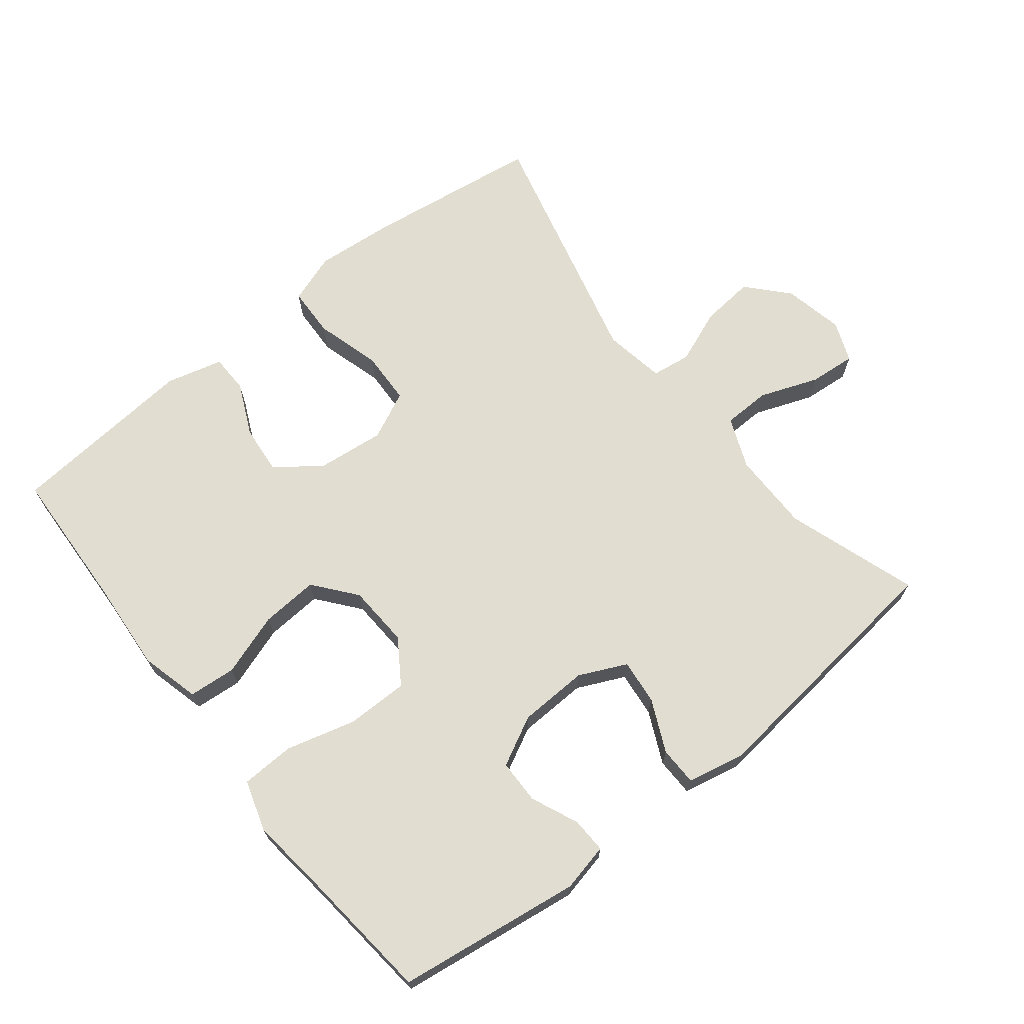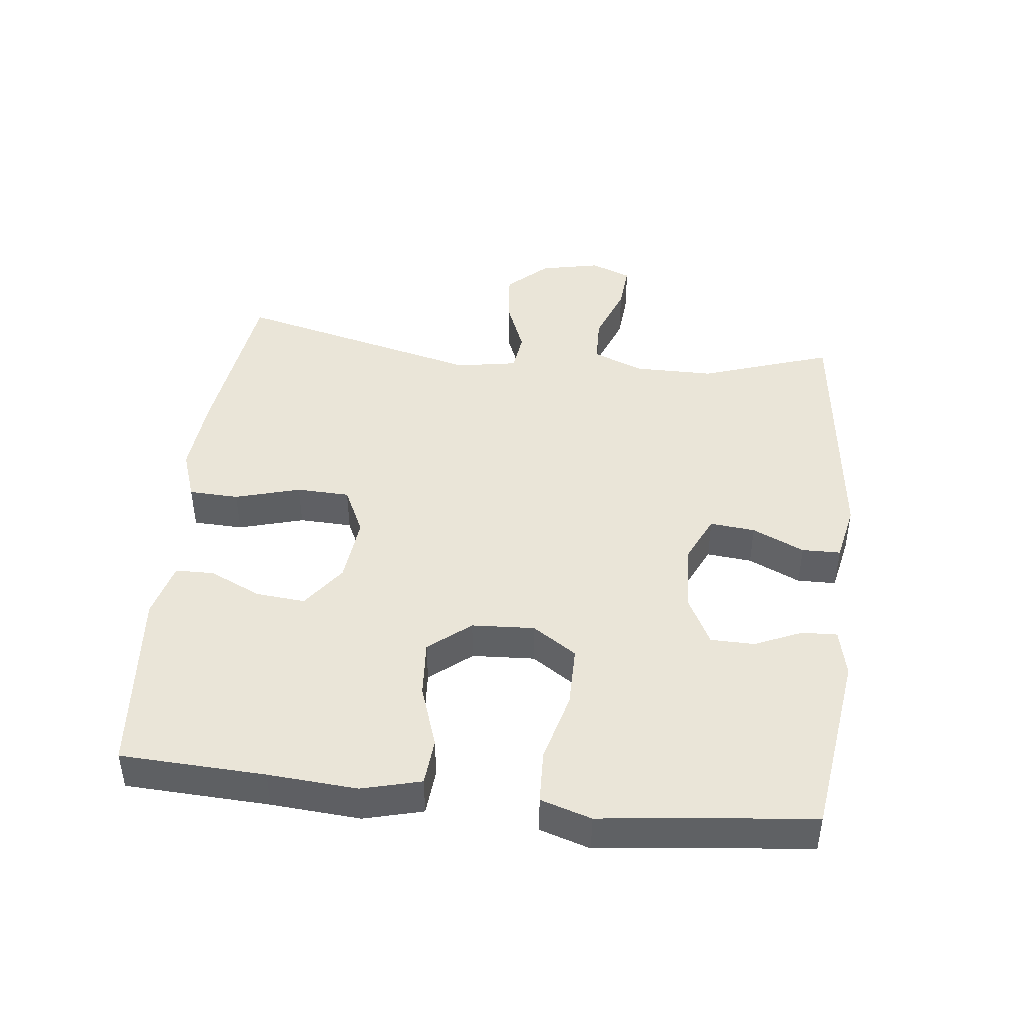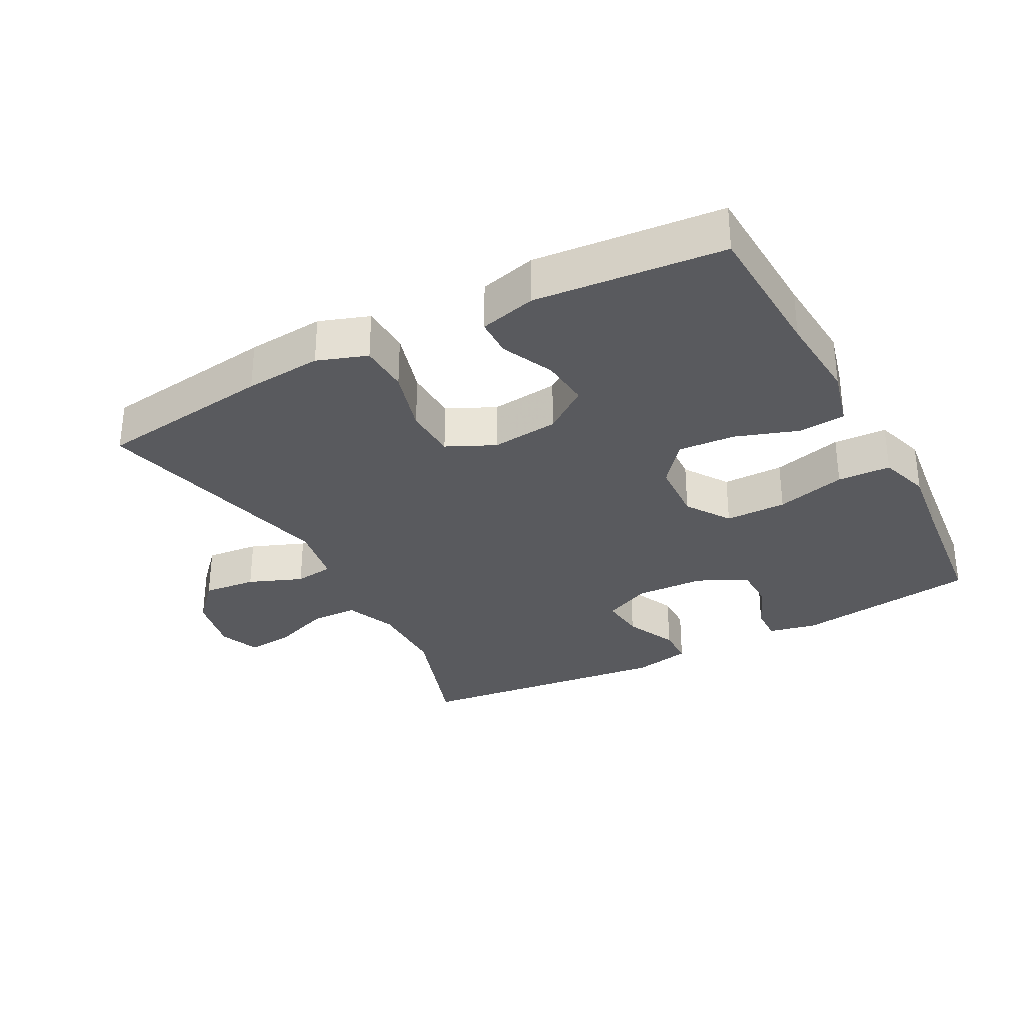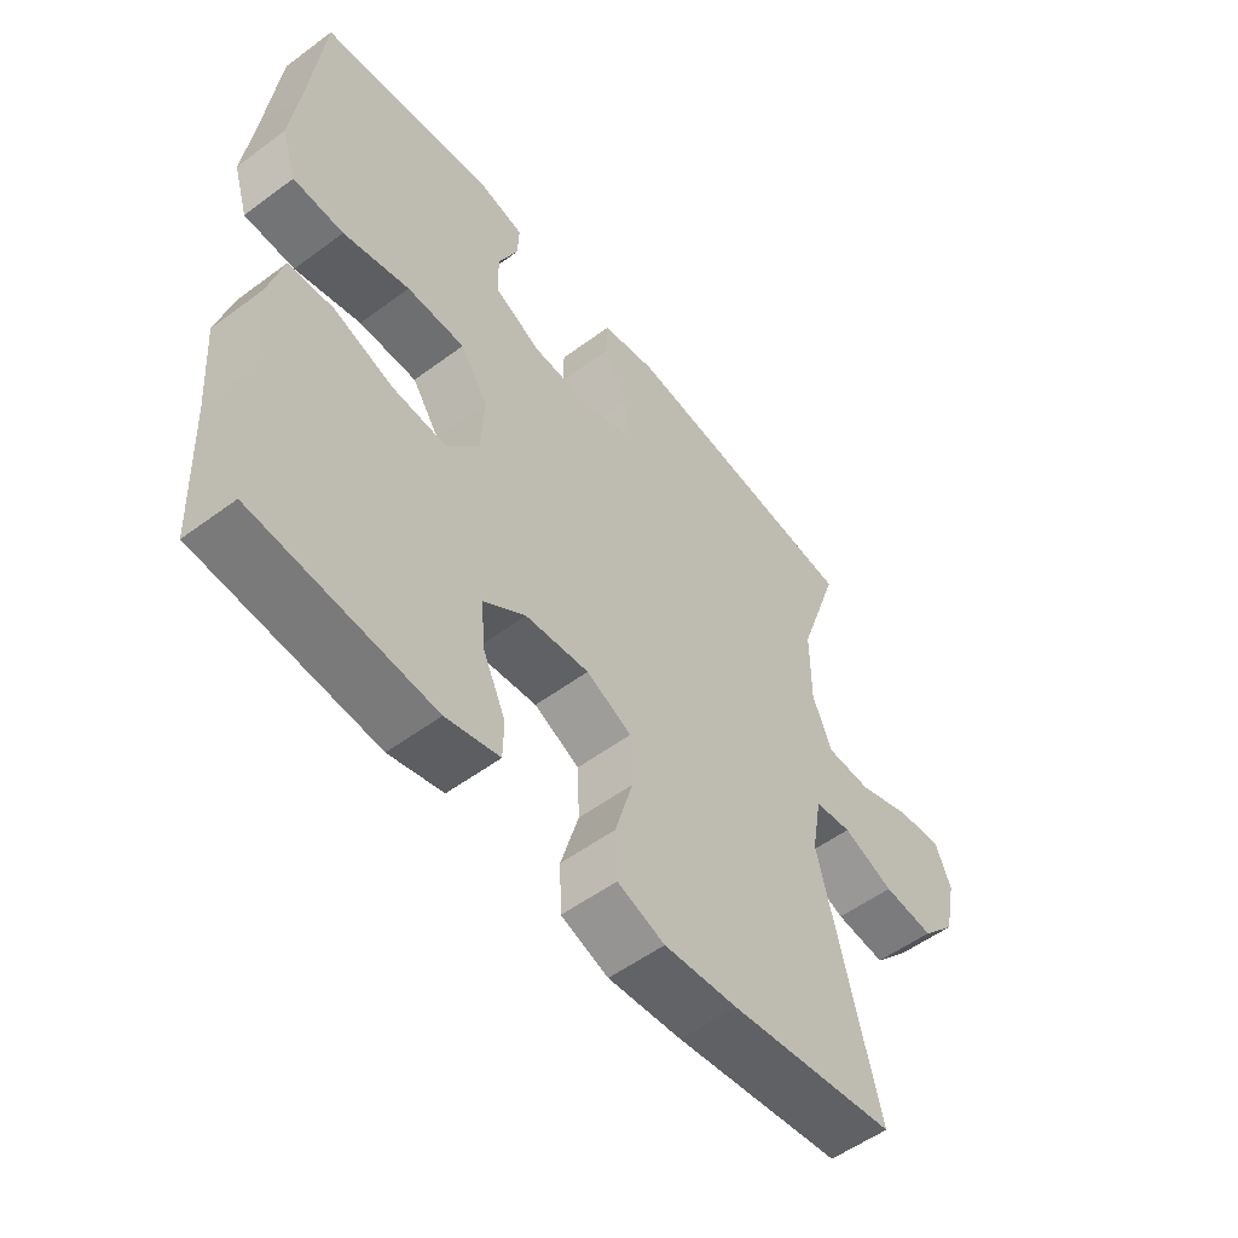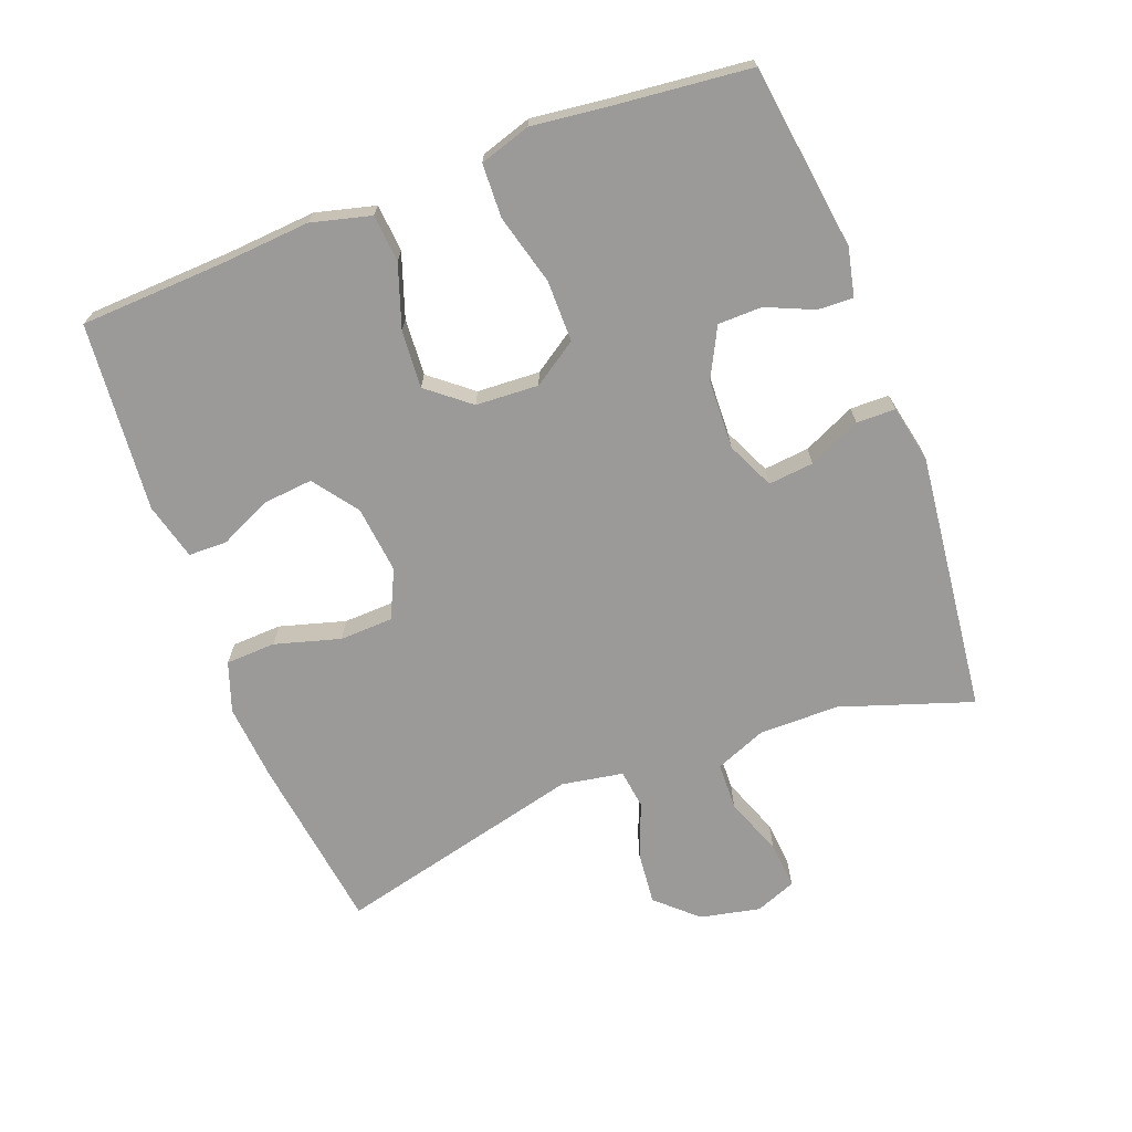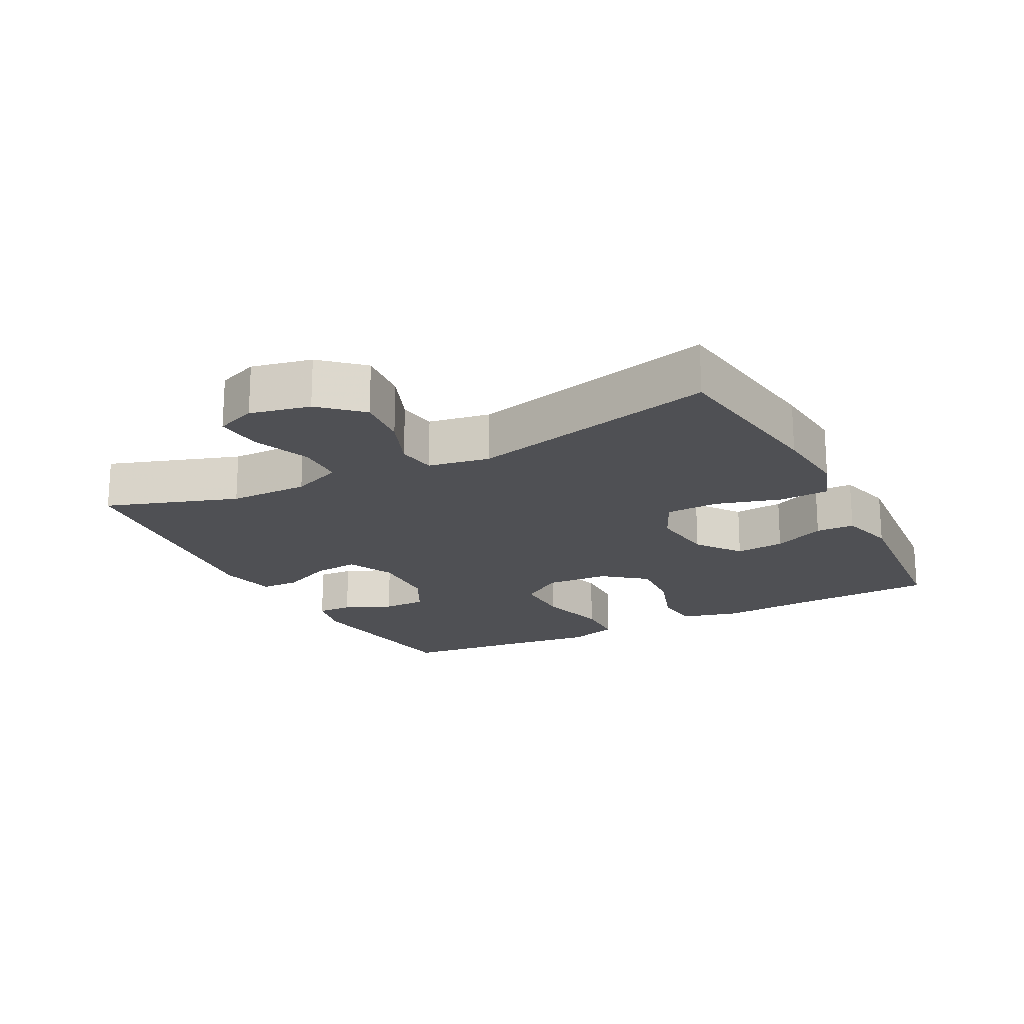
<metadata>
{"format":"obj","ext":"obj","renderer":"f3d","projection":"perspective","resolution":1024,"background":"white","views":[{"elev":68.6,"azim":-38.4,"up":"+Y"},{"elev":44.5,"azim":-83.6,"up":"+Y"},{"elev":-31.5,"azim":-152.0,"up":"+Y"},{"elev":-54.5,"azim":-51.9,"up":"+Z"},{"elev":-69.4,"azim":-69.2,"up":"+Y"},{"elev":-19.1,"azim":117.5,"up":"+Y"}]}
</metadata>
<code>
v 0.5 0.07 0.5
v 0.434 0.07 0.303
v 0.434 0.07 0.183
v 0.465 0.07 0.107
v 0.536 0.07 0.105
v 0.624 0.07 0.138
v 0.694 0.07 0.144
v 0.718 0.07 0.083
v 0.699 0.07 -0.007
v 0.644 0.07 -0.067
v 0.564 0.07 -0.059
v 0.483 0.07 -0.027
v 0.424 0.07 -0.035
v 0.408 0.07 -0.127
v 0.5 0.07 -0.5
v 0.235 0.07 -0.536
v 0.119 0.07 -0.546
v 0.044 0.07 -0.52
v 0.041 0.07 -0.445
v 0.069 0.07 -0.347
v 0.066 0.07 -0.267
v -0.006 0.07 -0.233
v -0.107 0.07 -0.244
v -0.174 0.07 -0.293
v -0.167 0.07 -0.367
v -0.131 0.07 -0.445
v -0.132 0.07 -0.503
v -0.217 0.07 -0.525
v -0.5 0.07 -0.5
v -0.51 0.07 -0.283
v -0.52 0.07 -0.149
v -0.497 0.07 -0.06
v -0.426 0.07 -0.054
v -0.332 0.07 -0.086
v -0.246 0.07 -0.092
v -0.195 0.07 -0.029
v -0.19 0.07 0.065
v -0.234 0.07 0.131
v -0.326 0.07 0.131
v -0.431 0.07 0.103
v -0.511 0.07 0.106
v -0.535 0.07 0.182
v -0.521 0.07 0.298
v -0.5 0.07 0.5
v -0.224 0.07 0.538
v -0.152 0.07 0.522
v -0.154 0.07 0.469
v -0.185 0.07 0.398
v -0.184 0.07 0.332
v -0.11 0.07 0.294
v -0.006 0.07 0.29
v 0.065 0.07 0.323
v 0.058 0.07 0.391
v 0.022 0.07 0.469
v 0.023 0.07 0.527
v 0.11 0.07 0.545
v 0.5 0 0.5
v 0.434 0 0.303
v 0.434 0 0.183
v 0.465 0 0.107
v 0.536 0 0.105
v 0.624 0 0.138
v 0.694 0 0.144
v 0.718 0 0.083
v 0.699 0 -0.007
v 0.644 0 -0.067
v 0.564 0 -0.059
v 0.483 0 -0.027
v 0.424 0 -0.035
v 0.408 0 -0.127
v 0.5 0 -0.5
v 0.235 0 -0.536
v 0.119 0 -0.546
v 0.044 0 -0.52
v 0.041 0 -0.445
v 0.069 0 -0.347
v 0.066 0 -0.267
v -0.006 0 -0.233
v -0.107 0 -0.244
v -0.174 0 -0.293
v -0.167 0 -0.367
v -0.131 0 -0.445
v -0.132 0 -0.503
v -0.217 0 -0.525
v -0.5 0 -0.5
v -0.51 0 -0.283
v -0.52 0 -0.149
v -0.497 0 -0.06
v -0.426 0 -0.054
v -0.332 0 -0.086
v -0.246 0 -0.092
v -0.195 0 -0.029
v -0.19 0 0.065
v -0.234 0 0.131
v -0.326 0 0.131
v -0.431 0 0.103
v -0.511 0 0.106
v -0.535 0 0.182
v -0.521 0 0.298
v -0.5 0 0.5
v -0.224 0 0.538
v -0.152 0 0.522
v -0.154 0 0.469
v -0.185 0 0.398
v -0.184 0 0.332
v -0.11 0 0.294
v -0.006 0 0.29
v 0.065 0 0.323
v 0.058 0 0.391
v 0.022 0 0.469
v 0.023 0 0.527
v 0.11 0 0.545
f 56 1 2
f 55 56 2
f 54 55 2
f 53 54 2
f 52 53 2 3
f 51 52 3 4
f 50 51 4
f 46 47 48
f 45 46 48
f 44 45 48
f 43 44 48
f 43 48 49
f 42 43 49
f 41 42 49
f 40 41 49
f 39 40 49
f 38 39 49 50
f 32 33 34
f 31 32 34
f 30 31 34
f 29 30 34
f 28 29 34
f 27 28 34
f 26 27 34
f 25 26 34
f 24 25 34 35
f 23 24 35 36
f 18 19 20
f 17 18 20
f 16 17 20
f 15 16 20
f 14 15 20
f 13 14 20 21
f 10 11 12
f 9 10 12
f 8 9 12
f 7 8 12
f 6 7 12
f 5 6 12
f 4 5 12 13
f 4 13 21
f 50 4 21
f 38 50 21
f 37 38 21
f 36 37 21 22
f 22 23 36
f 58 57 112
f 58 112 111
f 58 111 110
f 58 110 109
f 59 58 109 108
f 60 59 108 107
f 60 107 106
f 104 103 102
f 104 102 101
f 104 101 100
f 104 100 99
f 105 104 99
f 105 99 98
f 105 98 97
f 105 97 96
f 105 96 95
f 106 105 95 94
f 90 89 88
f 90 88 87
f 90 87 86
f 90 86 85
f 90 85 84
f 90 84 83
f 90 83 82
f 90 82 81
f 91 90 81 80
f 92 91 80 79
f 76 75 74
f 76 74 73
f 76 73 72
f 76 72 71
f 76 71 70
f 77 76 70 69
f 68 67 66
f 68 66 65
f 68 65 64
f 68 64 63
f 68 63 62
f 68 62 61
f 69 68 61 60
f 77 69 60
f 77 60 106
f 77 106 94
f 77 94 93
f 78 77 93 92
f 92 79 78
f 1 57 58 2
f 2 58 59 3
f 3 59 60 4
f 4 60 61 5
f 5 61 62 6
f 6 62 63 7
f 7 63 64 8
f 8 64 65 9
f 9 65 66 10
f 10 66 67 11
f 11 67 68 12
f 12 68 69 13
f 13 69 70 14
f 14 70 71 15
f 15 71 72 16
f 16 72 73 17
f 17 73 74 18
f 18 74 75 19
f 19 75 76 20
f 20 76 77 21
f 21 77 78 22
f 22 78 79 23
f 23 79 80 24
f 24 80 81 25
f 25 81 82 26
f 26 82 83 27
f 27 83 84 28
f 28 84 85 29
f 29 85 86 30
f 30 86 87 31
f 31 87 88 32
f 32 88 89 33
f 33 89 90 34
f 34 90 91 35
f 35 91 92 36
f 36 92 93 37
f 37 93 94 38
f 38 94 95 39
f 39 95 96 40
f 40 96 97 41
f 41 97 98 42
f 42 98 99 43
f 43 99 100 44
f 44 100 101 45
f 45 101 102 46
f 46 102 103 47
f 47 103 104 48
f 48 104 105 49
f 49 105 106 50
f 50 106 107 51
f 51 107 108 52
f 52 108 109 53
f 53 109 110 54
f 54 110 111 55
f 55 111 112 56
f 56 112 57 1

</code>
